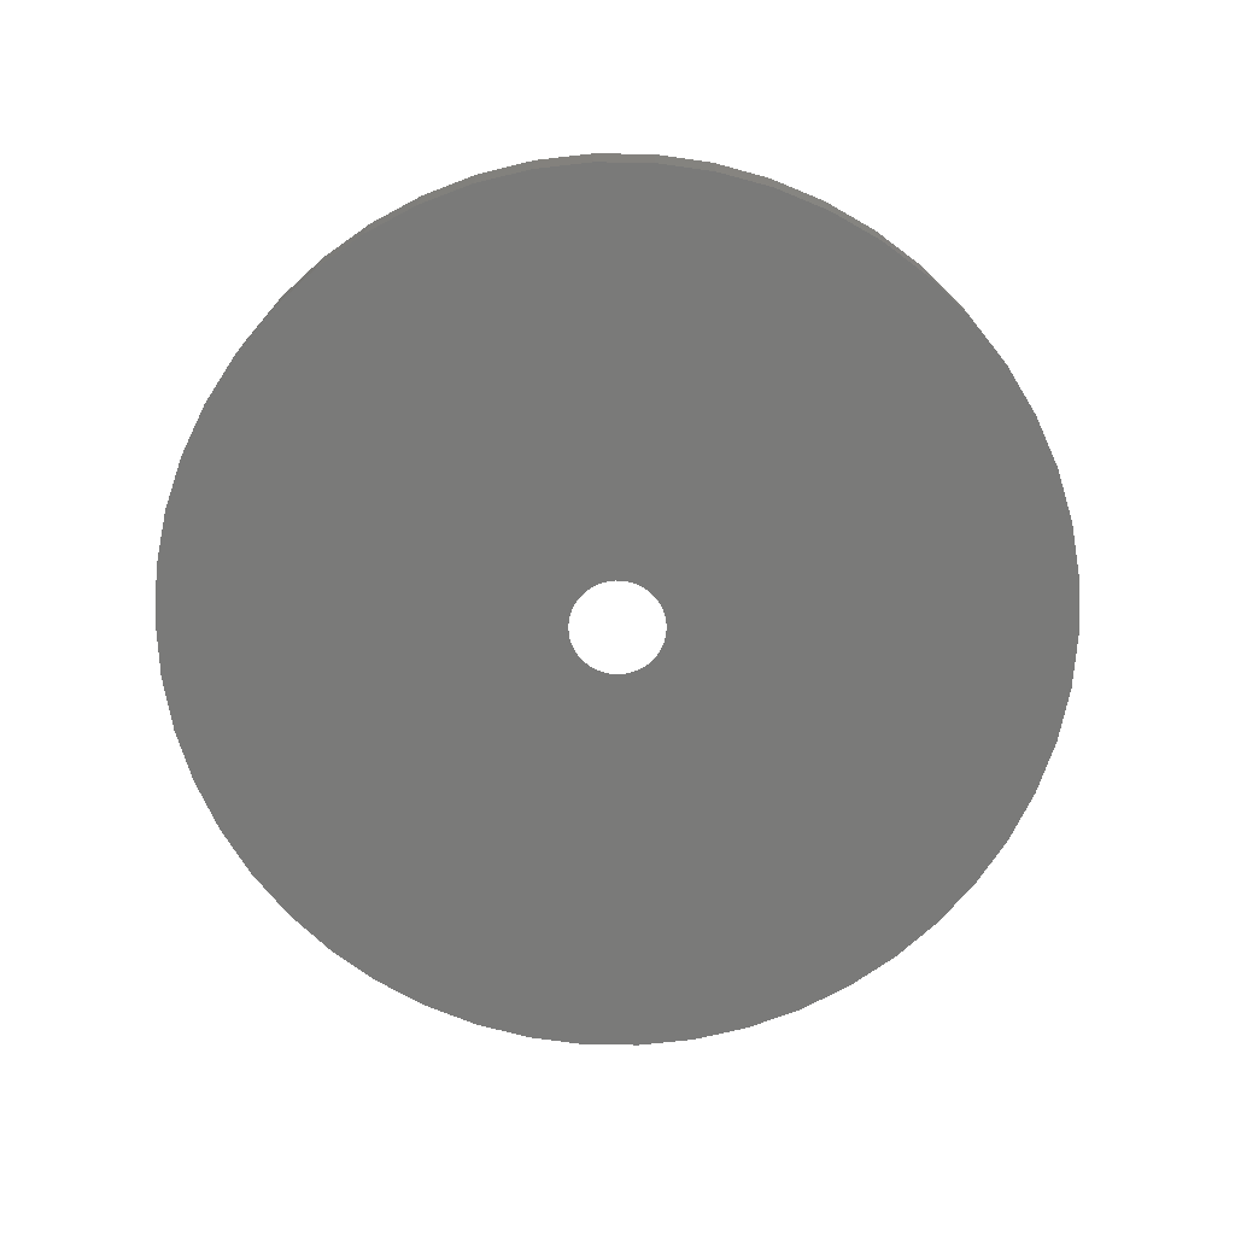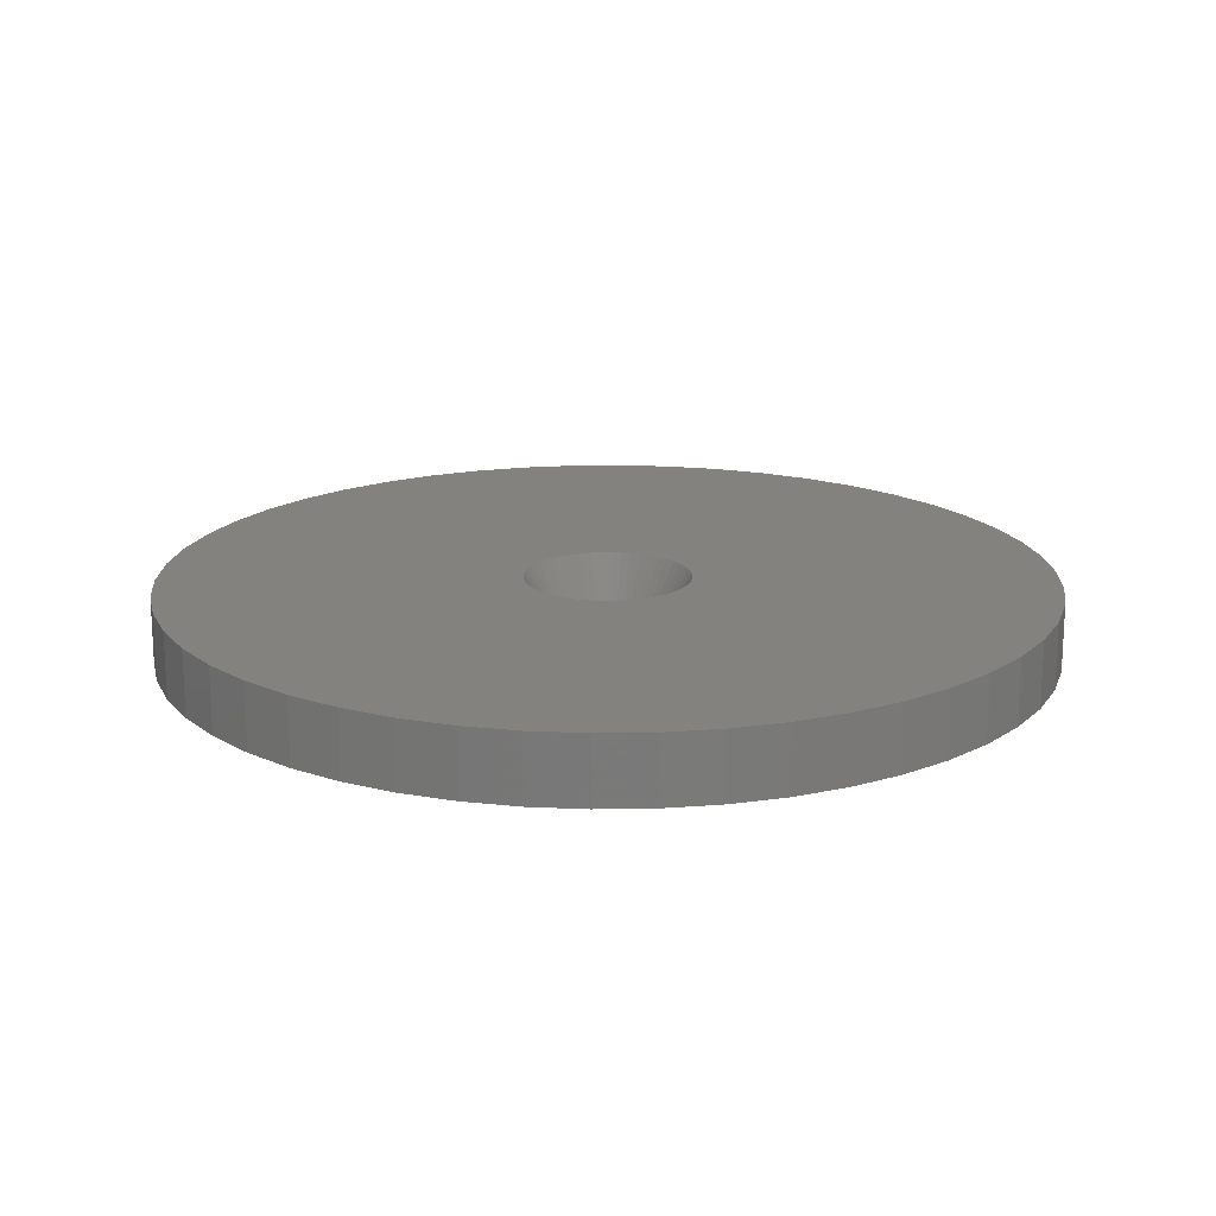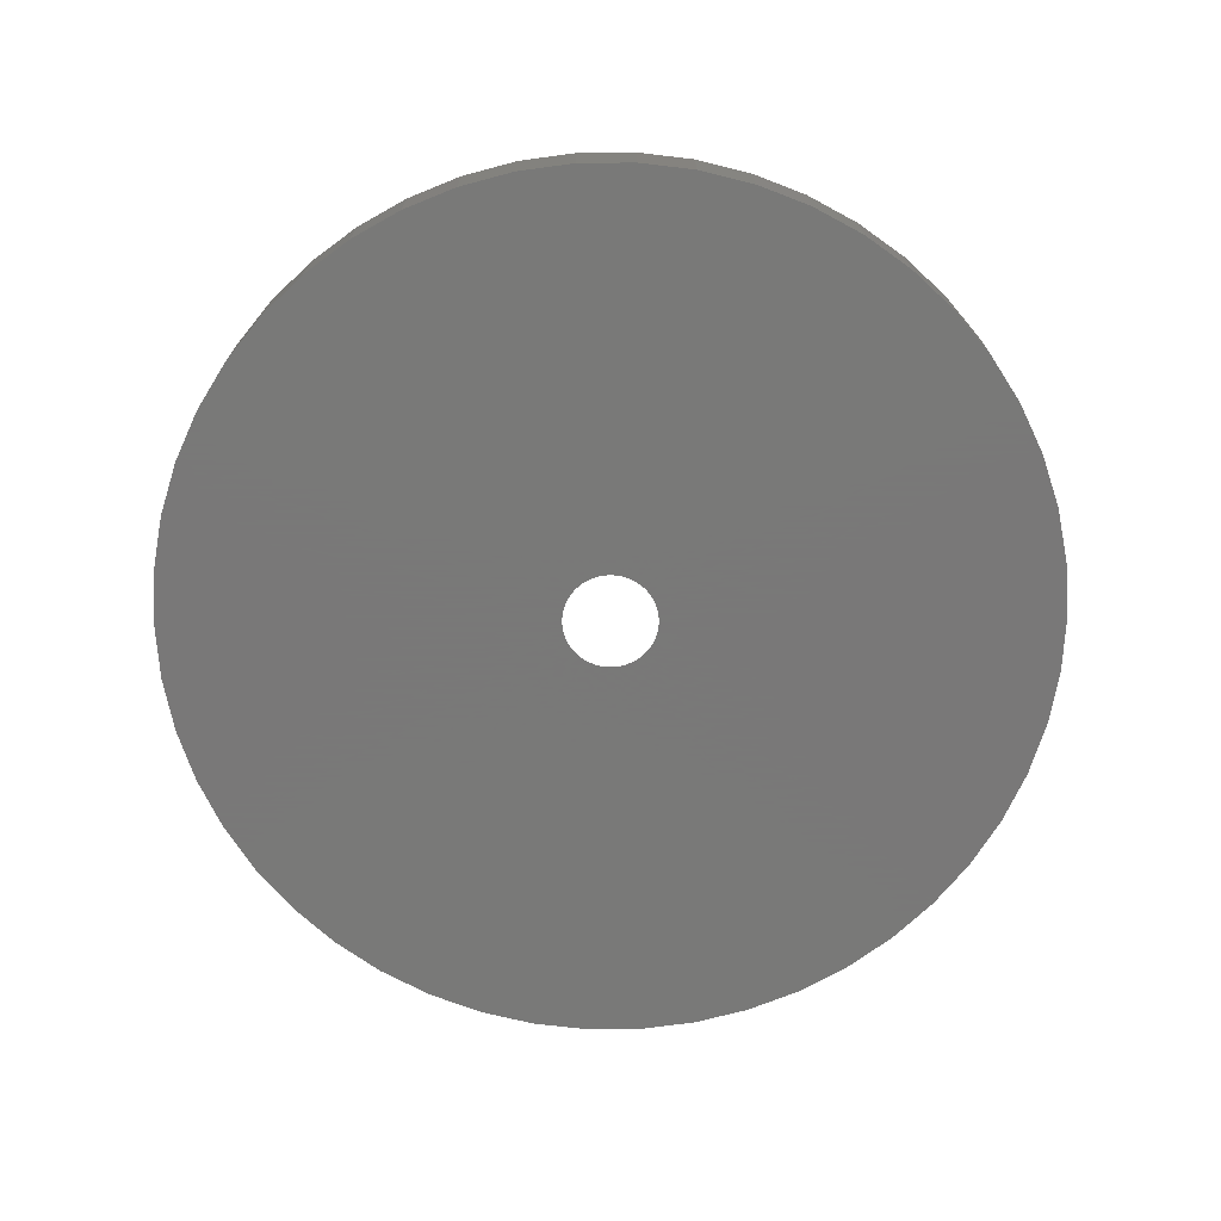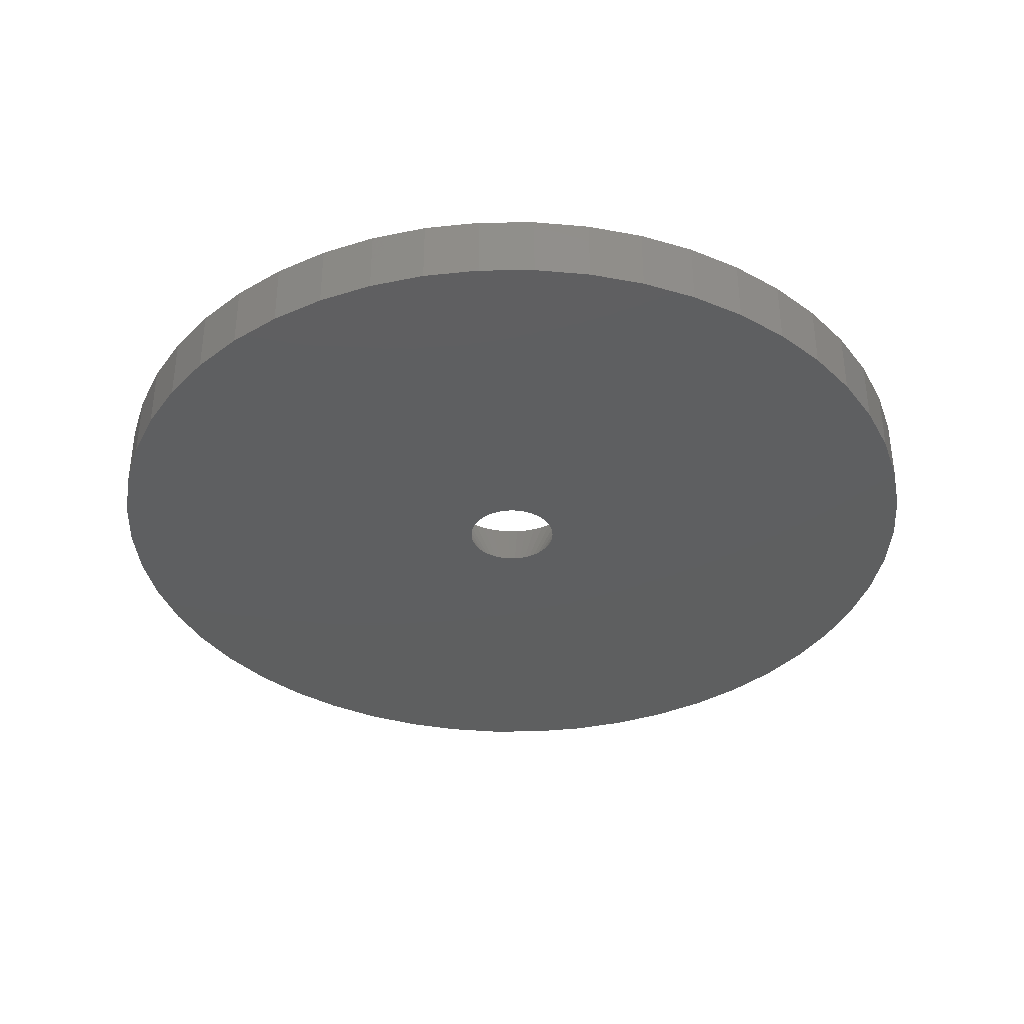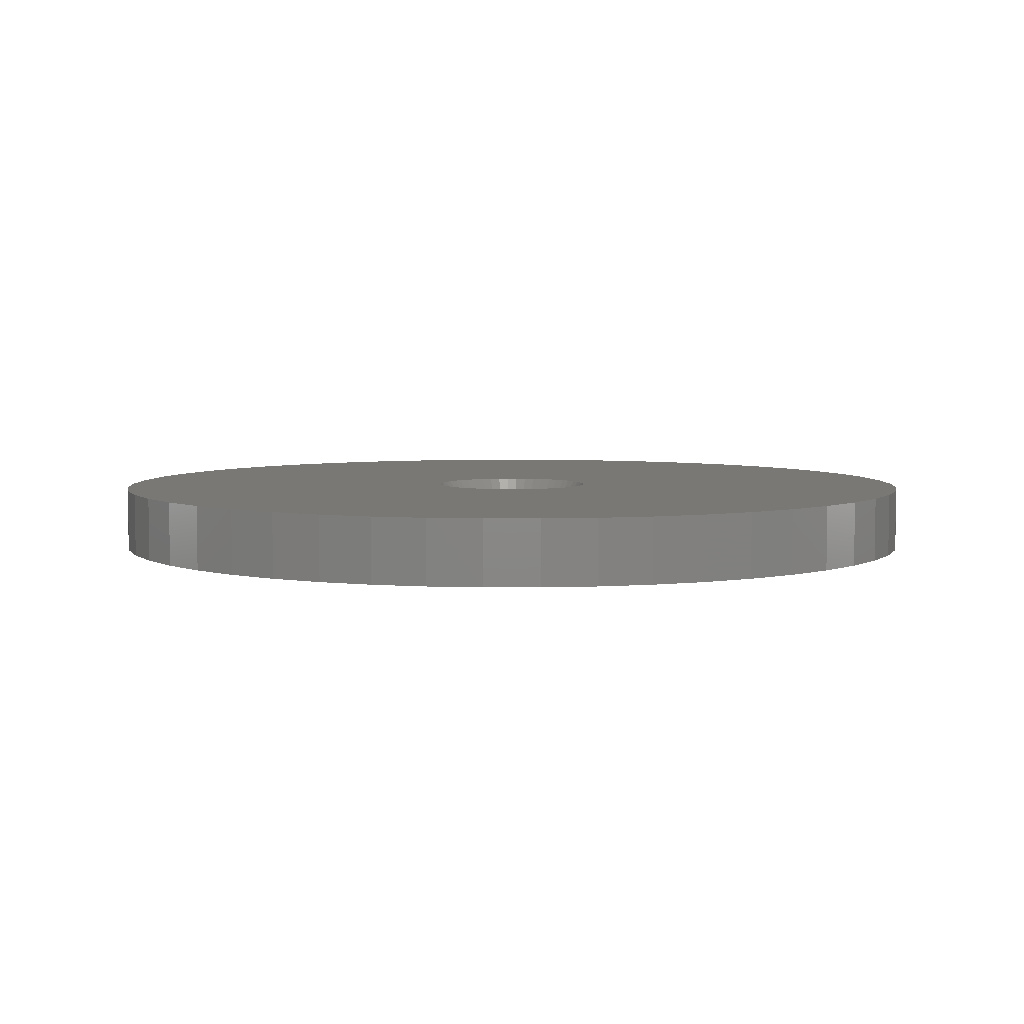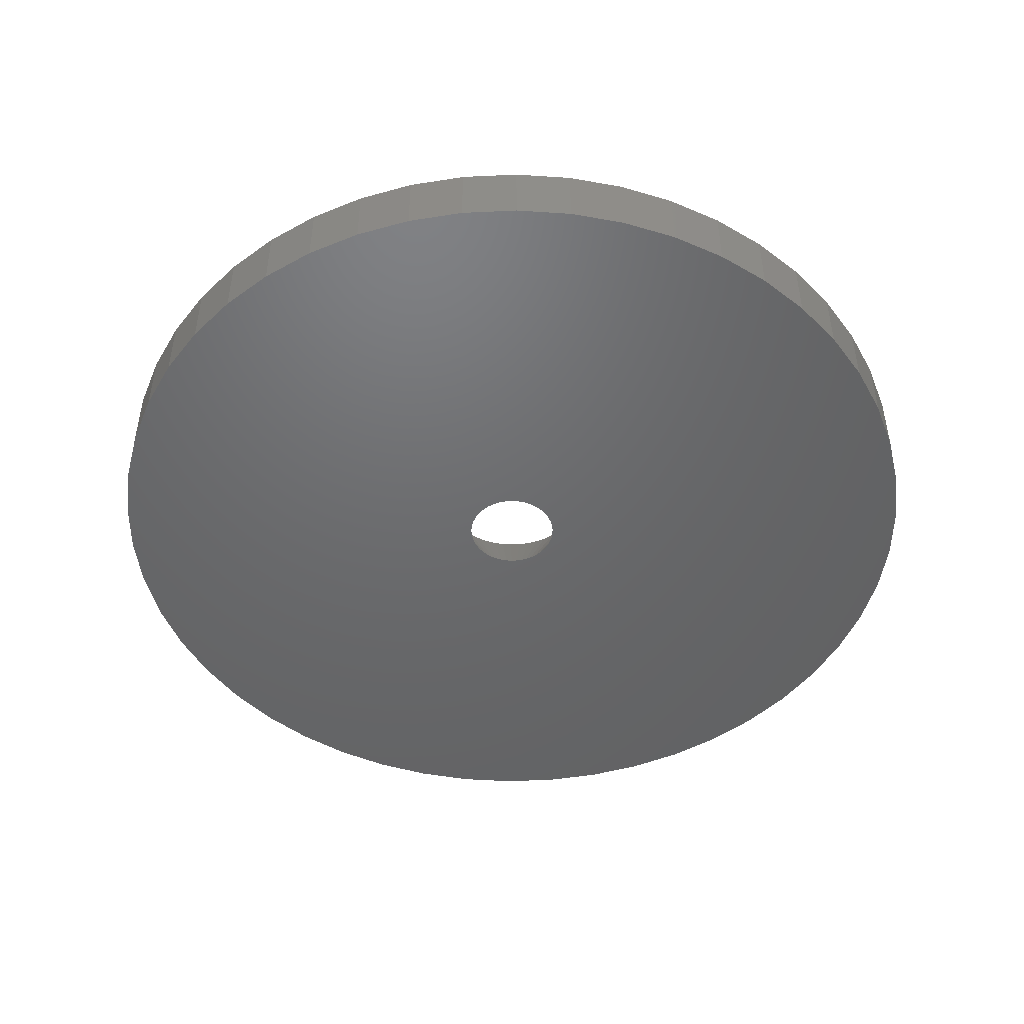
<metadata>
{"format":"stl","ext":"stl","renderer":"f3d","projection":"perspective","resolution":1024,"background":"white","views":[{"elev":-72.8,"azim":71.2,"up":"+Z"},{"elev":17.5,"azim":-95.4,"up":"+Z"},{"elev":-71.5,"azim":137.3,"up":"+Z"},{"elev":-37.0,"azim":22.3,"up":"+Z"},{"elev":5.1,"azim":165.6,"up":"+Z"},{"elev":-47.9,"azim":161.4,"up":"+Z"}]}
</metadata>
<code>
# stl→obj: 200 verts, 400 faces
v 3.75 0 0
v 20 0 0
v 19.84 2.507 0
v 3.72 0.47 0
v 19.37 4.974 0
v 19.84 -2.507 0
v 3.632 0.9326 0
v 18.6 7.362 0
v 3.72 -0.47 0
v 3.487 1.38 0
v 17.53 9.635 0
v 19.37 -4.974 0
v 3.286 1.807 0
v 16.18 11.76 0
v 3.632 -0.9326 0
v 3.034 2.204 0
v 14.58 13.69 0
v 18.6 -7.362 0
v 2.734 2.567 0
v 12.75 15.41 0
v 3.487 -1.38 0
v 2.39 2.889 0
v 10.72 16.89 0
v 17.53 -9.635 0
v 2.009 3.166 0
v 8.516 18.1 0
v 3.286 -1.807 0
v 1.597 3.393 0
v 6.18 19.02 0
v 16.18 -11.76 0
v 3.034 -2.204 0
v 1.159 3.566 0
v 3.748 19.65 0
v 0.7027 3.684 0
v 1.256 19.96 0
v 0.2355 3.743 0
v -0.2355 3.743 0
v -1.256 19.96 0
v -0.7027 3.684 0
v -3.748 19.65 0
v -1.159 3.566 0
v -6.18 19.02 0
v -1.597 3.393 0
v -8.516 18.1 0
v -2.009 3.166 0
v -10.72 16.89 0
v -2.39 2.889 0
v -12.75 15.41 0
v -2.734 2.567 0
v -14.58 13.69 0
v -3.034 2.204 0
v -16.18 11.76 0
v 14.58 -13.69 0
v 2.734 -2.567 0
v 12.75 -15.41 0
v 2.39 -2.889 0
v 10.72 -16.89 0
v 2.009 -3.166 0
v 8.516 -18.1 0
v 1.597 -3.393 0
v 6.18 -19.02 0
v 1.159 -3.566 0
v 3.748 -19.65 0
v 0.7027 -3.684 0
v 1.256 -19.96 0
v 0.2355 -3.743 0
v -0.2355 -3.743 0
v -1.256 -19.96 0
v -0.7027 -3.684 0
v -3.748 -19.65 0
v -1.159 -3.566 0
v -6.18 -19.02 0
v -1.597 -3.393 0
v -8.516 -18.1 0
v -2.009 -3.166 0
v -10.72 -16.89 0
v -2.39 -2.889 0
v -12.75 -15.41 0
v -2.734 -2.567 0
v -14.58 -13.69 0
v -3.034 -2.204 0
v -16.18 -11.76 0
v -3.286 -1.807 0
v -17.53 -9.635 0
v -3.487 -1.38 0
v -18.6 -7.362 0
v -3.632 -0.9326 0
v -19.37 -4.974 0
v -3.72 -0.47 0
v -19.84 -2.507 0
v -3.75 0 0
v -3.286 1.807 0
v -17.53 9.635 0
v -3.487 1.38 0
v -18.6 7.362 0
v -3.632 0.9326 0
v -19.37 4.974 0
v -3.72 0.47 0
v -19.84 2.507 0
v -20 0 0
v 2.125 0 -3
v 20 0 -3
v 19.84 -2.507 -3
v 2.108 -0.2663 -3
v 19.37 -4.974 -3
v 19.84 2.507 -3
v 2.058 -0.5285 -3
v 18.6 -7.362 -3
v 2.108 0.2663 -3
v 1.976 -0.7823 -3
v 17.53 -9.635 -3
v 19.37 4.974 -3
v 1.862 -1.024 -3
v 16.18 -11.76 -3
v 2.058 0.5285 -3
v 1.719 -1.249 -3
v 14.58 -13.69 -3
v 18.6 7.362 -3
v 1.549 -1.455 -3
v 12.75 -15.41 -3
v 1.976 0.7823 -3
v 1.355 -1.637 -3
v 10.72 -16.89 -3
v 17.53 9.635 -3
v 1.139 -1.794 -3
v 8.516 -18.1 -3
v 1.862 1.024 -3
v 0.9048 -1.923 -3
v 6.18 -19.02 -3
v 16.18 11.76 -3
v 0.6567 -2.021 -3
v 3.748 -19.65 -3
v 1.719 1.249 -3
v 14.58 13.69 -3
v 0.3982 -2.087 -3
v 1.256 -19.96 -3
v 0.1334 -2.121 -3
v -0.1334 -2.121 -3
v -1.256 -19.96 -3
v -0.3982 -2.087 -3
v -3.748 -19.65 -3
v -0.6567 -2.021 -3
v -6.18 -19.02 -3
v -0.9048 -1.923 -3
v -8.516 -18.1 -3
v -1.139 -1.794 -3
v -10.72 -16.89 -3
v -1.355 -1.637 -3
v -12.75 -15.41 -3
v -1.549 -1.455 -3
v -14.58 -13.69 -3
v -1.719 -1.249 -3
v 1.549 1.455 -3
v 12.75 15.41 -3
v 1.355 1.637 -3
v 10.72 16.89 -3
v 1.139 1.794 -3
v 8.516 18.1 -3
v 0.9048 1.923 -3
v 6.18 19.02 -3
v 0.6567 2.021 -3
v 3.748 19.65 -3
v 0.3982 2.087 -3
v 1.256 19.96 -3
v 0.1334 2.121 -3
v -0.1334 2.121 -3
v -1.256 19.96 -3
v -0.3982 2.087 -3
v -3.748 19.65 -3
v -0.6567 2.021 -3
v -6.18 19.02 -3
v -0.9048 1.923 -3
v -8.516 18.1 -3
v -1.139 1.794 -3
v -10.72 16.89 -3
v -1.355 1.637 -3
v -12.75 15.41 -3
v -1.549 1.455 -3
v -14.58 13.69 -3
v -1.719 1.249 -3
v -16.18 11.76 -3
v -1.862 1.024 -3
v -17.53 9.635 -3
v -1.976 0.7823 -3
v -18.6 7.362 -3
v -2.058 0.5285 -3
v -19.37 4.974 -3
v -2.108 0.2663 -3
v -19.84 2.507 -3
v -2.125 0 -3
v -16.18 -11.76 -3
v -1.862 -1.024 -3
v -17.53 -9.635 -3
v -1.976 -0.7823 -3
v -18.6 -7.362 -3
v -2.058 -0.5285 -3
v -19.37 -4.974 -3
v -2.108 -0.2663 -3
v -19.84 -2.507 -3
v -20 0 -3
f 1 2 3
f 4 3 5
f 2 1 6
f 7 5 8
f 9 6 1
f 10 8 11
f 6 9 12
f 13 11 14
f 15 12 9
f 16 14 17
f 12 15 18
f 19 17 20
f 21 18 15
f 22 20 23
f 18 21 24
f 25 23 26
f 27 24 21
f 28 26 29
f 24 27 30
f 31 30 27
f 32 29 33
f 3 4 1
f 5 7 4
f 8 10 7
f 11 13 10
f 14 16 13
f 17 19 16
f 20 22 19
f 23 25 22
f 26 28 25
f 34 33 35
f 29 32 28
f 33 34 32
f 35 36 34
f 35 37 36
f 38 37 35
f 37 38 39
f 40 39 38
f 39 40 41
f 42 41 40
f 41 42 43
f 44 43 42
f 43 44 45
f 46 45 44
f 45 46 47
f 48 47 46
f 47 48 49
f 50 49 48
f 49 50 51
f 52 51 50
f 30 31 53
f 54 53 31
f 53 54 55
f 56 55 54
f 55 56 57
f 58 57 56
f 57 58 59
f 60 59 58
f 59 60 61
f 62 61 60
f 61 62 63
f 64 63 62
f 63 64 65
f 66 65 64
f 67 65 66
f 68 67 69
f 70 69 71
f 67 68 65
f 72 71 73
f 74 73 75
f 76 75 77
f 78 77 79
f 80 79 81
f 82 81 83
f 84 83 85
f 86 85 87
f 88 87 89
f 69 70 68
f 90 89 91
f 51 52 92
f 71 72 70
f 93 92 52
f 73 74 72
f 92 93 94
f 75 76 74
f 95 94 93
f 77 78 76
f 94 95 96
f 79 80 78
f 97 96 95
f 81 82 80
f 96 97 98
f 83 84 82
f 99 98 97
f 85 86 84
f 98 99 91
f 87 88 86
f 100 91 99
f 89 90 88
f 91 100 90
f 101 102 103
f 104 103 105
f 102 101 106
f 107 105 108
f 109 106 101
f 110 108 111
f 106 109 112
f 113 111 114
f 115 112 109
f 116 114 117
f 112 115 118
f 119 117 120
f 121 118 115
f 122 120 123
f 118 121 124
f 125 123 126
f 127 124 121
f 128 126 129
f 124 127 130
f 131 129 132
f 133 130 127
f 130 133 134
f 103 104 101
f 105 107 104
f 108 110 107
f 111 113 110
f 114 116 113
f 117 119 116
f 120 122 119
f 135 132 136
f 123 125 122
f 126 128 125
f 129 131 128
f 132 135 131
f 136 137 135
f 136 138 137
f 139 138 136
f 138 139 140
f 141 140 139
f 140 141 142
f 143 142 141
f 142 143 144
f 145 144 143
f 144 145 146
f 147 146 145
f 146 147 148
f 149 148 147
f 148 149 150
f 151 150 149
f 150 151 152
f 153 134 133
f 134 153 154
f 155 154 153
f 154 155 156
f 157 156 155
f 156 157 158
f 159 158 157
f 158 159 160
f 161 160 159
f 160 161 162
f 163 162 161
f 162 163 164
f 165 164 163
f 166 164 165
f 167 166 168
f 169 168 170
f 171 170 172
f 173 172 174
f 166 167 164
f 175 174 176
f 177 176 178
f 179 178 180
f 181 180 182
f 183 182 184
f 185 184 186
f 187 186 188
f 189 188 190
f 191 152 151
f 168 169 167
f 152 191 192
f 170 171 169
f 193 192 191
f 172 173 171
f 192 193 194
f 174 175 173
f 195 194 193
f 176 177 175
f 194 195 196
f 178 179 177
f 197 196 195
f 180 181 179
f 196 197 198
f 182 183 181
f 199 198 197
f 184 185 183
f 198 199 190
f 186 187 185
f 200 190 199
f 188 189 187
f 190 200 189
f 8 124 11
f 124 8 118
f 187 95 185
f 95 187 97
f 11 130 14
f 130 11 124
f 158 29 26
f 29 158 160
f 171 44 42
f 44 171 173
f 185 93 183
f 93 185 95
f 12 103 6
f 103 12 105
f 134 20 17
f 20 134 154
f 164 38 35
f 38 164 167
f 154 23 20
f 23 154 156
f 189 97 187
f 97 189 99
f 181 50 179
f 50 181 52
f 173 46 44
f 46 173 175
f 169 42 40
f 42 169 171
f 2 106 3
f 106 2 102
f 18 105 12
f 105 18 108
f 151 78 80
f 78 151 149
f 3 112 5
f 112 3 106
f 5 118 8
f 118 5 112
f 14 134 17
f 134 14 130
f 160 33 29
f 33 160 162
f 162 35 33
f 35 162 164
f 156 26 23
f 26 156 158
f 200 99 189
f 99 200 100
f 183 52 181
f 52 183 93
f 167 40 38
f 40 167 169
f 175 48 46
f 48 175 177
f 177 50 48
f 50 177 179
f 6 102 2
f 102 6 103
f 139 65 68
f 65 139 136
f 195 88 197
f 88 195 86
f 151 82 191
f 82 151 80
f 136 63 65
f 63 136 132
f 53 114 30
f 114 53 117
f 30 111 24
f 111 30 114
f 24 108 18
f 108 24 111
f 143 70 72
f 70 143 141
f 129 59 61
f 59 129 126
f 132 61 63
f 61 132 129
f 120 53 55
f 53 120 117
f 123 55 57
f 55 123 120
f 126 57 59
f 57 126 123
f 141 68 70
f 68 141 139
f 147 74 76
f 74 147 145
f 197 90 199
f 90 197 88
f 199 100 200
f 100 199 90
f 191 84 193
f 84 191 82
f 193 86 195
f 86 193 84
f 149 76 78
f 76 149 147
f 145 72 74
f 72 145 143
f 1 4 101
f 101 4 109
f 21 15 107
f 196 198 89
f 180 51 92
f 27 21 110
f 64 62 135
f 168 166 39
f 21 107 110
f 56 54 119
f 62 60 128
f 56 119 122
f 69 140 71
f 9 1 101
f 9 104 107
f 15 9 107
f 27 110 113
f 66 64 137
f 64 135 137
f 62 128 131
f 58 56 122
f 87 196 89
f 81 152 83
f 142 144 71
f 166 36 37
f 36 166 165
f 186 96 98
f 9 101 104
f 31 27 116
f 54 116 119
f 54 31 116
f 62 131 135
f 60 58 128
f 83 194 85
f 148 150 77
f 144 146 75
f 32 34 163
f 109 4 115
f 4 7 115
f 180 178 49
f 174 172 45
f 176 45 47
f 168 39 41
f 27 113 116
f 58 122 125
f 58 125 128
f 85 196 87
f 194 196 85
f 152 192 83
f 150 152 79
f 77 150 79
f 137 67 66
f 67 137 138
f 71 144 73
f 73 144 75
f 75 148 77
f 146 148 75
f 166 37 39
f 159 32 161
f 28 32 159
f 16 19 133
f 10 13 121
f 198 190 89
f 184 182 92
f 186 94 96
f 182 180 92
f 176 174 45
f 178 47 49
f 180 49 51
f 192 194 83
f 79 152 81
f 67 138 69
f 138 140 69
f 140 142 71
f 34 36 165
f 163 34 165
f 161 32 163
f 25 28 159
f 13 16 133
f 157 25 159
f 22 25 155
f 7 10 115
f 115 10 121
f 127 13 133
f 89 190 91
f 190 98 91
f 186 184 94
f 184 92 94
f 178 176 47
f 172 41 43
f 172 43 45
f 172 170 41
f 170 168 41
f 19 22 153
f 133 19 153
f 155 25 157
f 121 13 127
f 190 188 98
f 188 186 98
f 153 22 155

</code>
